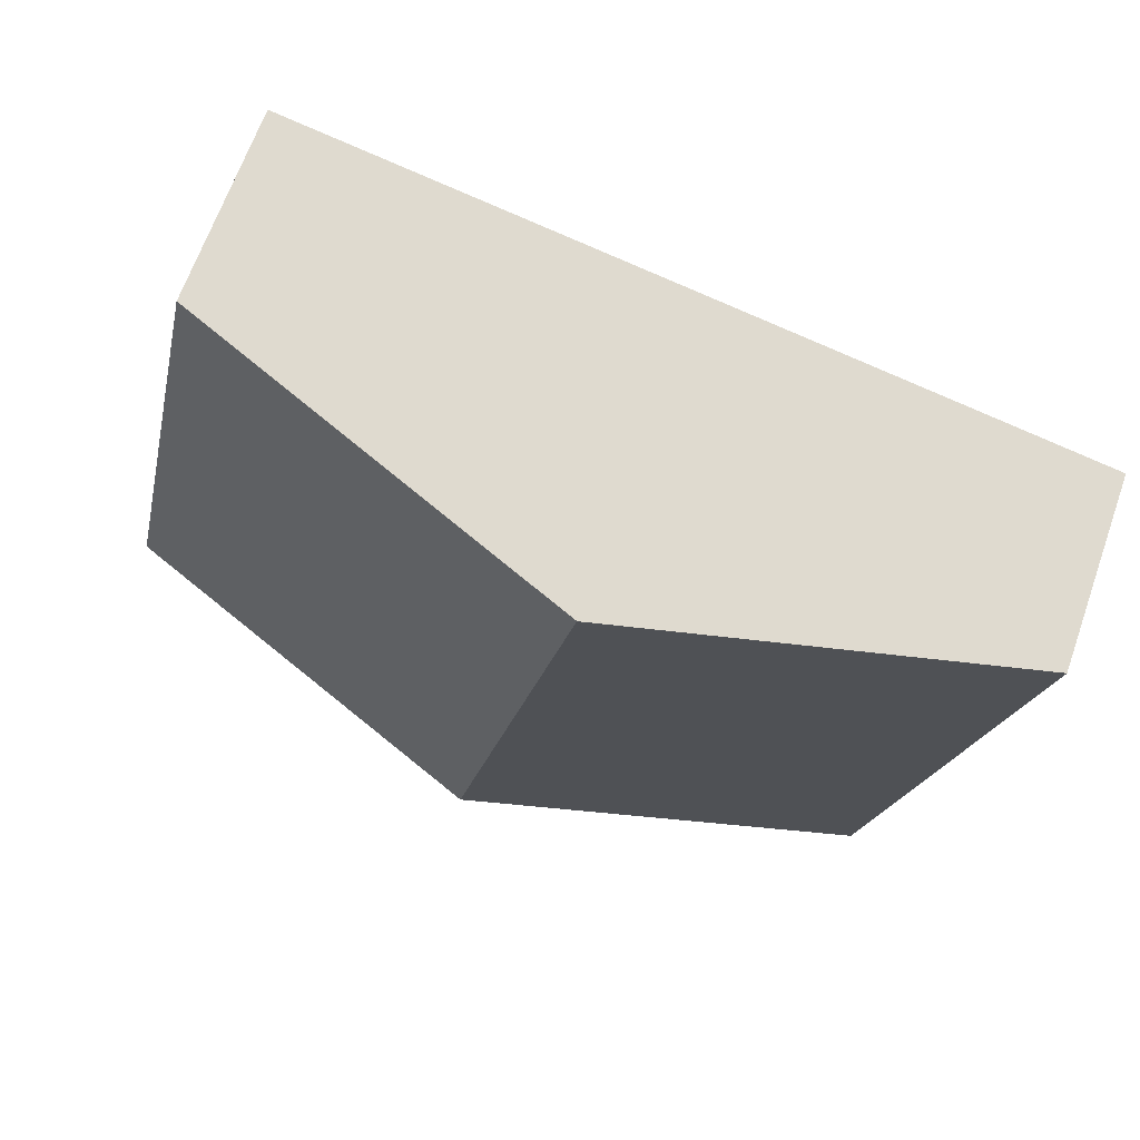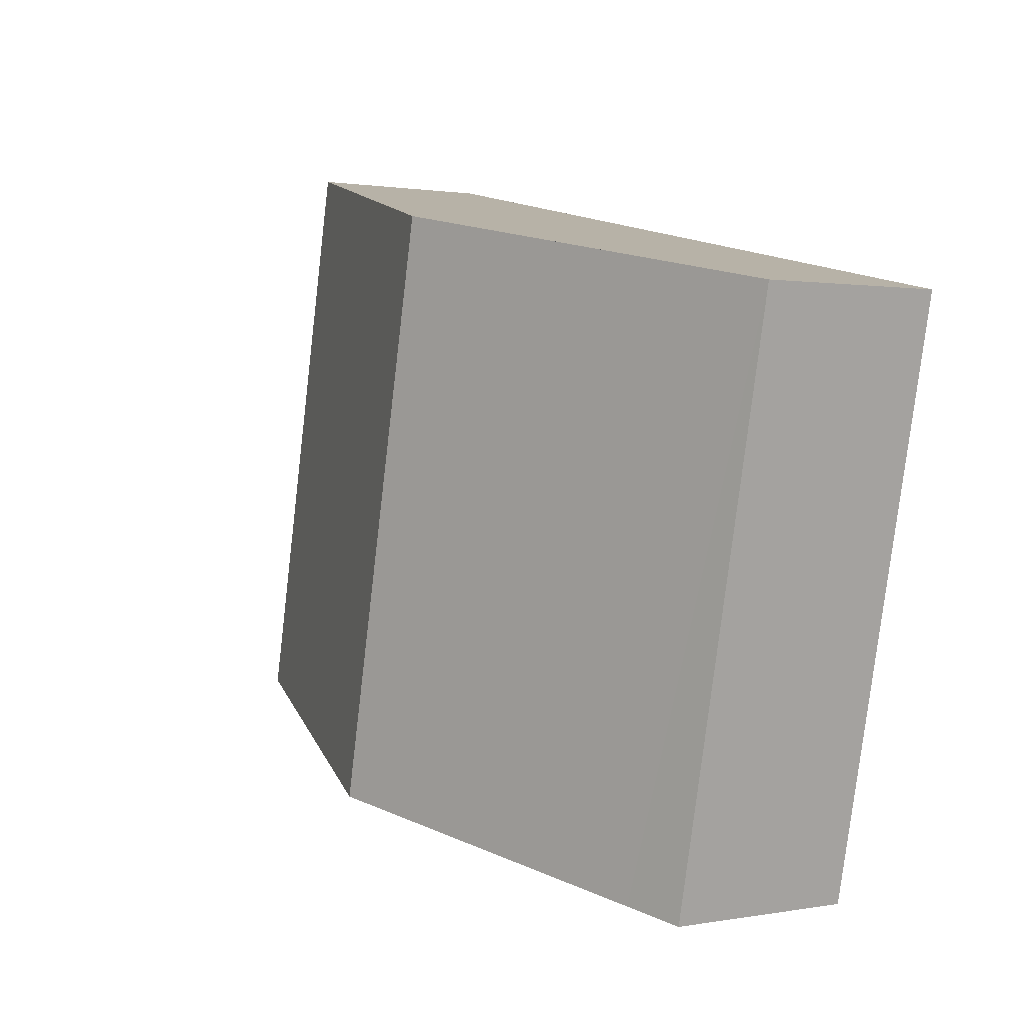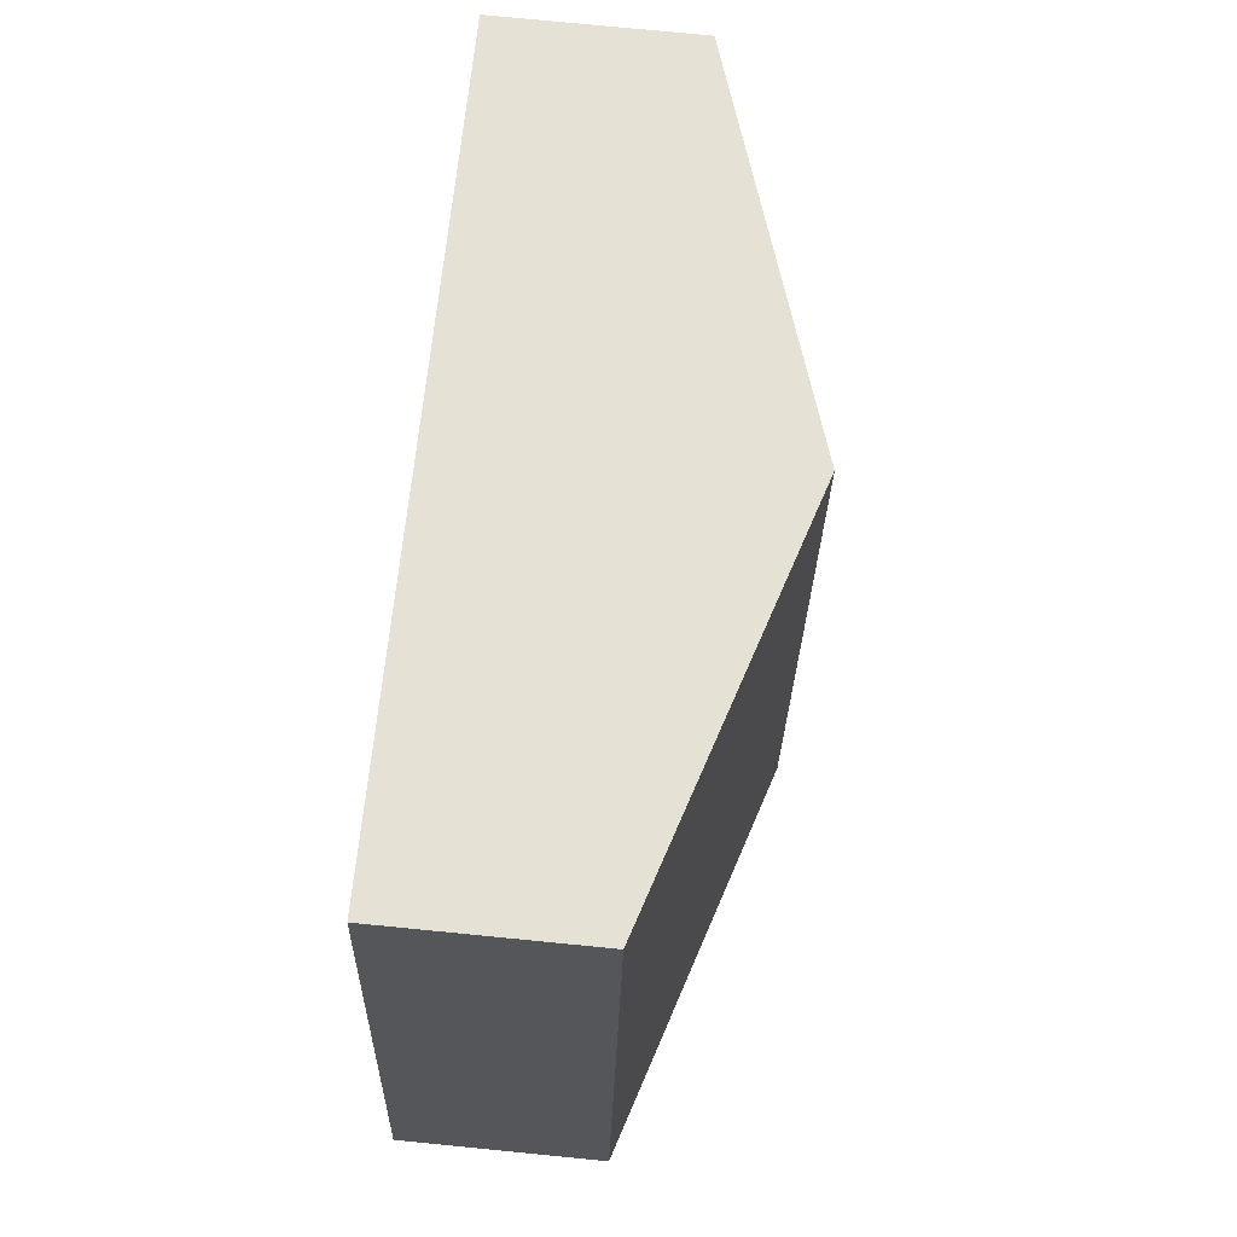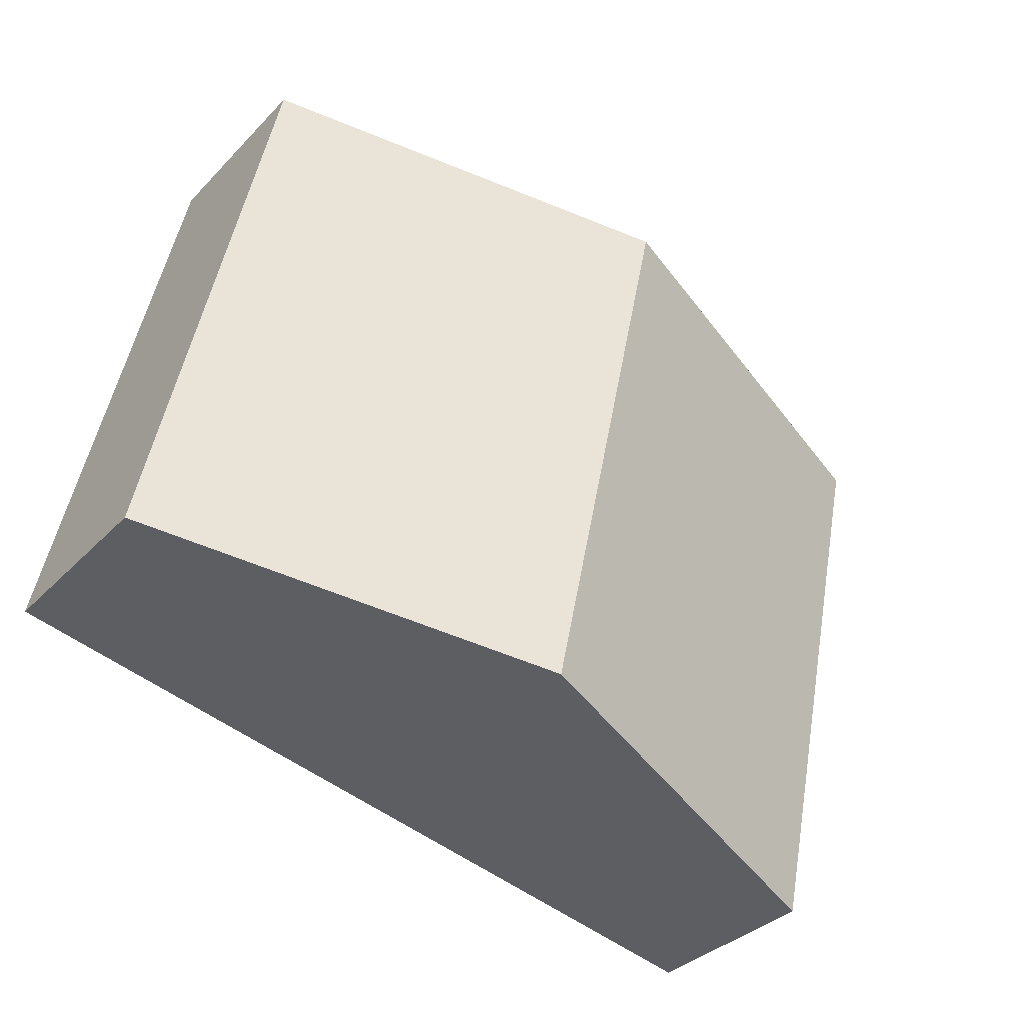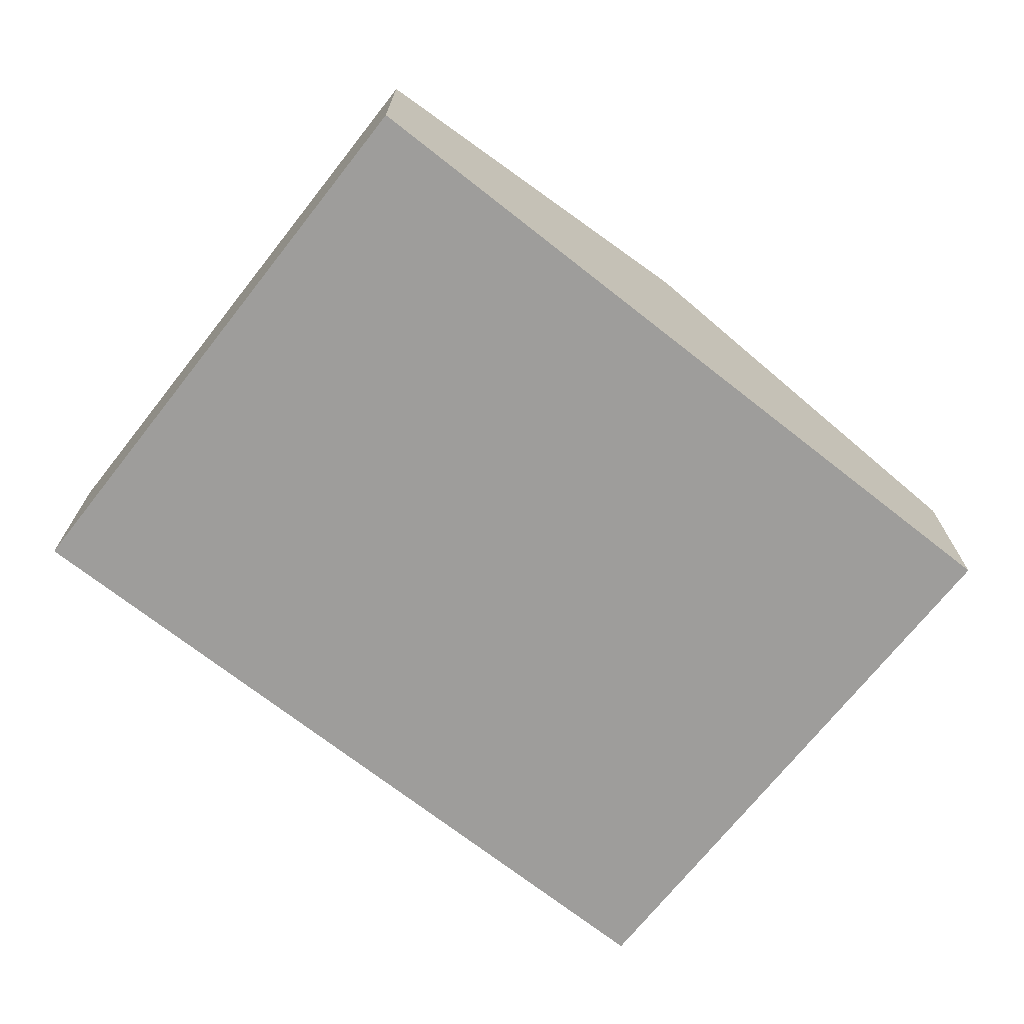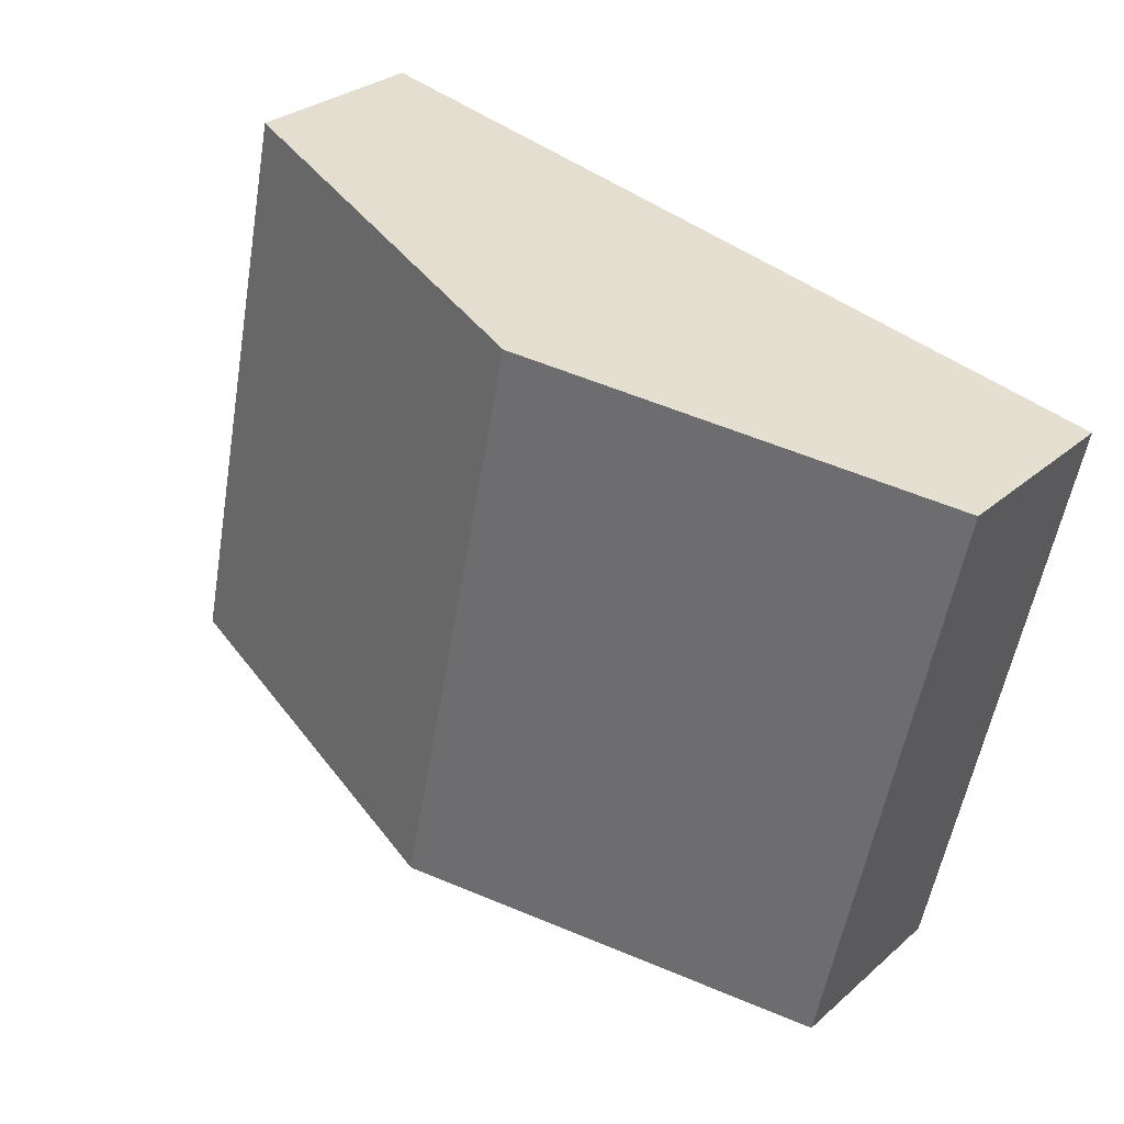
<metadata>
{"format":"obj","ext":"obj","renderer":"f3d","projection":"perspective","resolution":1024,"background":"white","views":[{"elev":66.6,"azim":-160.5,"up":"+Z"},{"elev":1.1,"azim":-124.0,"up":"+Z"},{"elev":76.6,"azim":95.6,"up":"+Z"},{"elev":-34.4,"azim":143.5,"up":"+Z"},{"elev":-70.6,"azim":-50.3,"up":"+Y"},{"elev":28.7,"azim":-142.0,"up":"+Z"}]}
</metadata>
<code>
v  13.04 3.275 2.787
v  8.616 5.357 -8.411
v  6.52 5.357 1.394
v  15.13 3.275 -7.018
v  0 3.275 2.005e-16
v  3.021 3.57 -9.607
v  2.096 3.275 -9.805
v  3.021 4.24 0.646
v  2.096 6.004e-16 -9.805
v  0 0 0
v  3.021 -3.956e-17 0.646
v  6.52 -8.536e-17 1.394
v  13.04 -1.707e-16 2.787
v  15.13 4.297e-16 -7.018
v  8.616 5.15e-16 -8.411
v  3.021 5.883e-16 -9.607
g defaultobject
f 1 2 3
f 2 1 4
f 5 6 7
f 6 5 2
f 2 5 3
f 3 5 8
f 9 5 7
f 5 9 10
f 10 8 5
f 8 10 11
f 8 11 3
f 3 11 12
f 3 12 1
f 1 12 13
f 13 4 1
f 4 13 14
f 14 2 4
f 2 14 15
f 2 15 6
f 6 15 16
f 6 16 7
f 7 16 9
f 12 14 13
f 14 12 11
f 14 11 10
f 14 10 15
f 15 10 16
f 16 10 9

</code>
